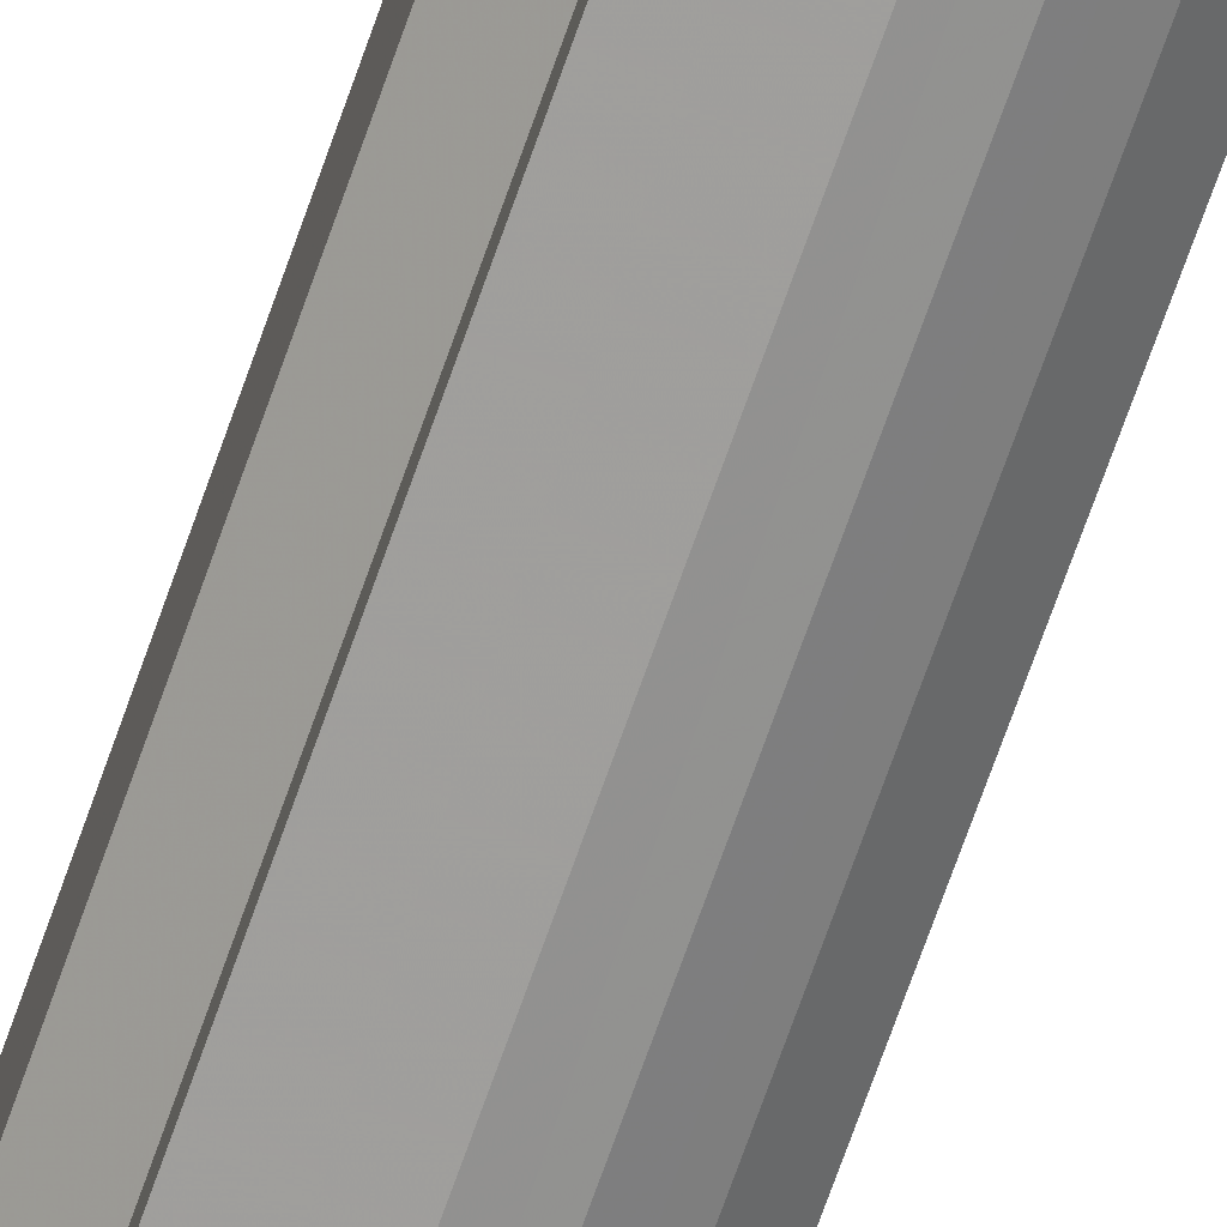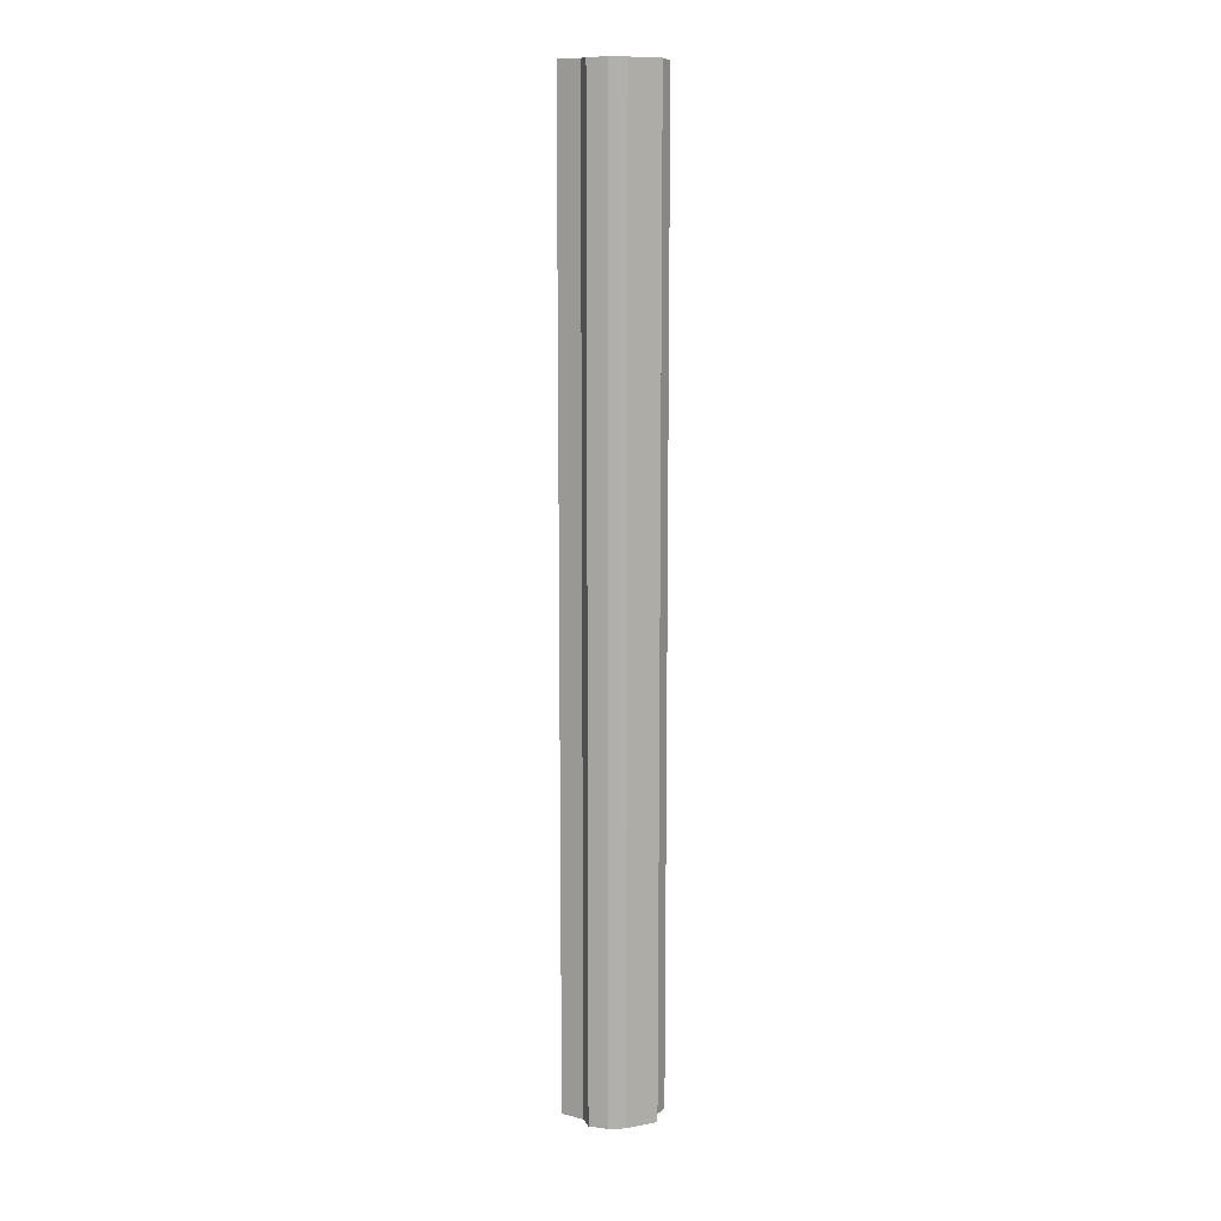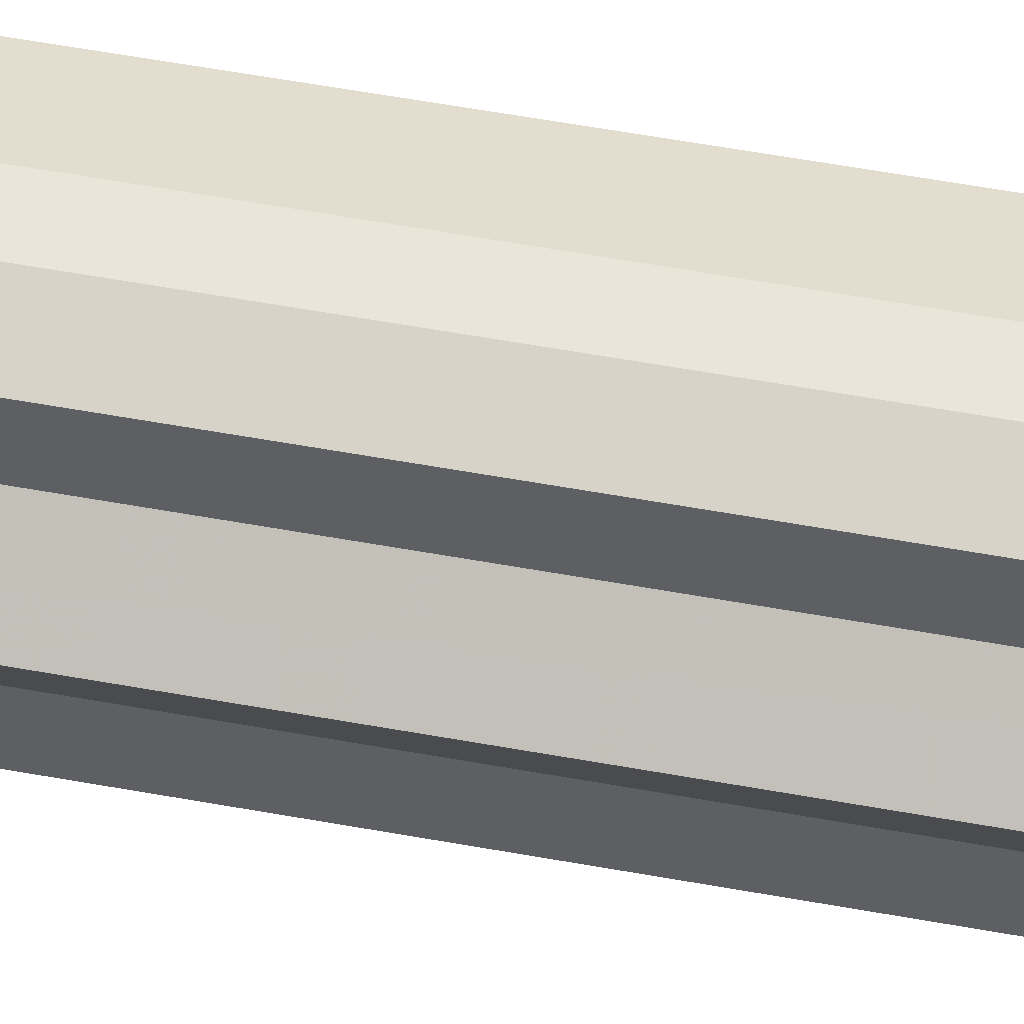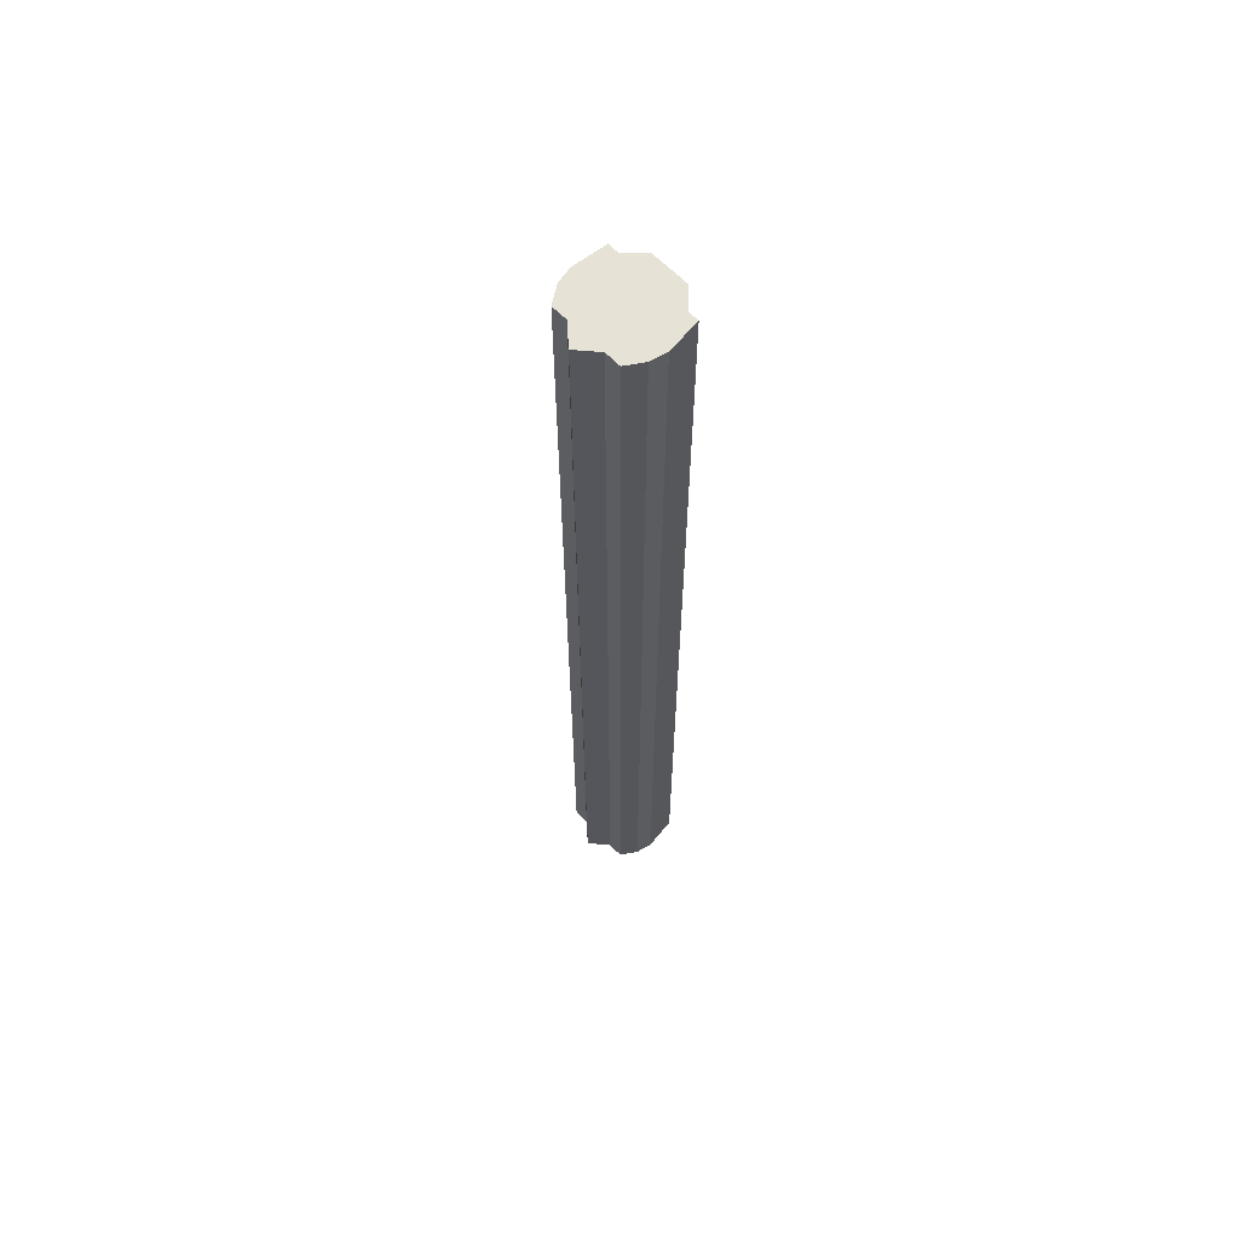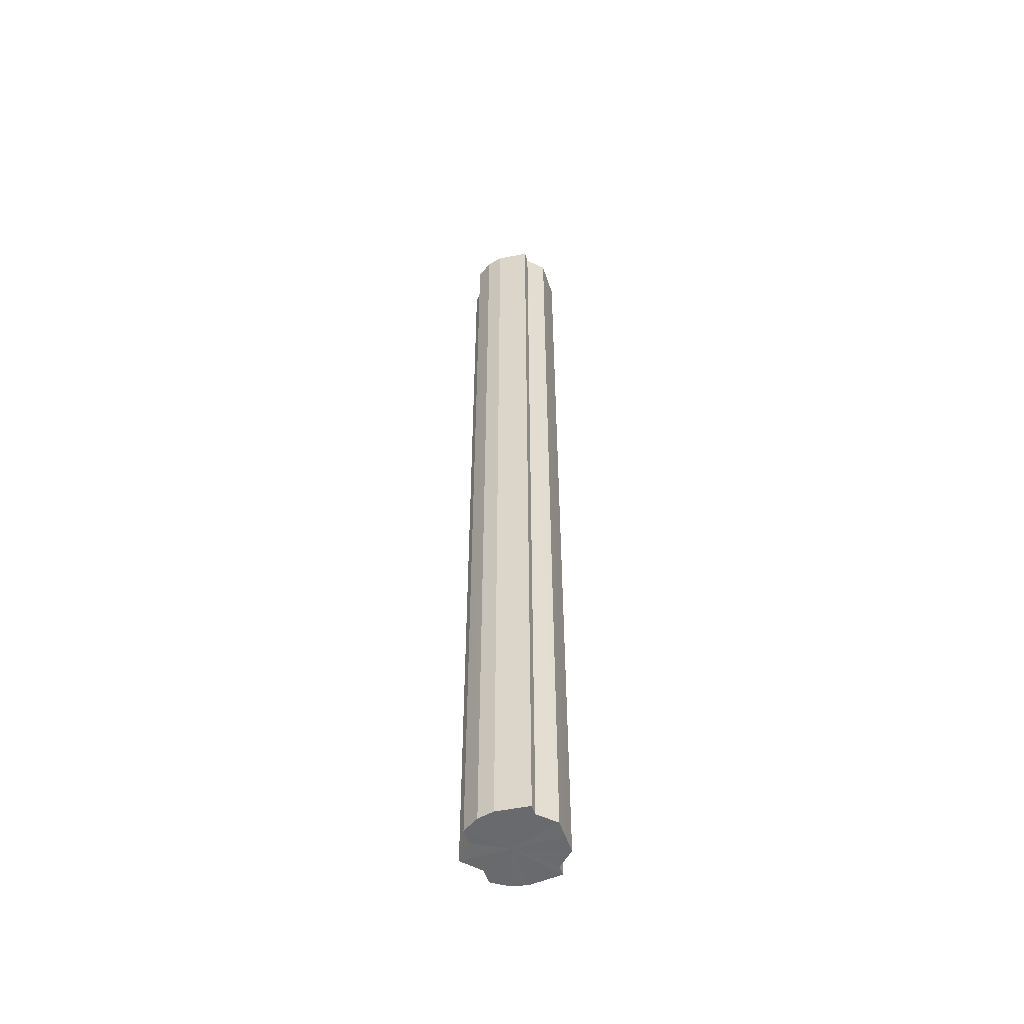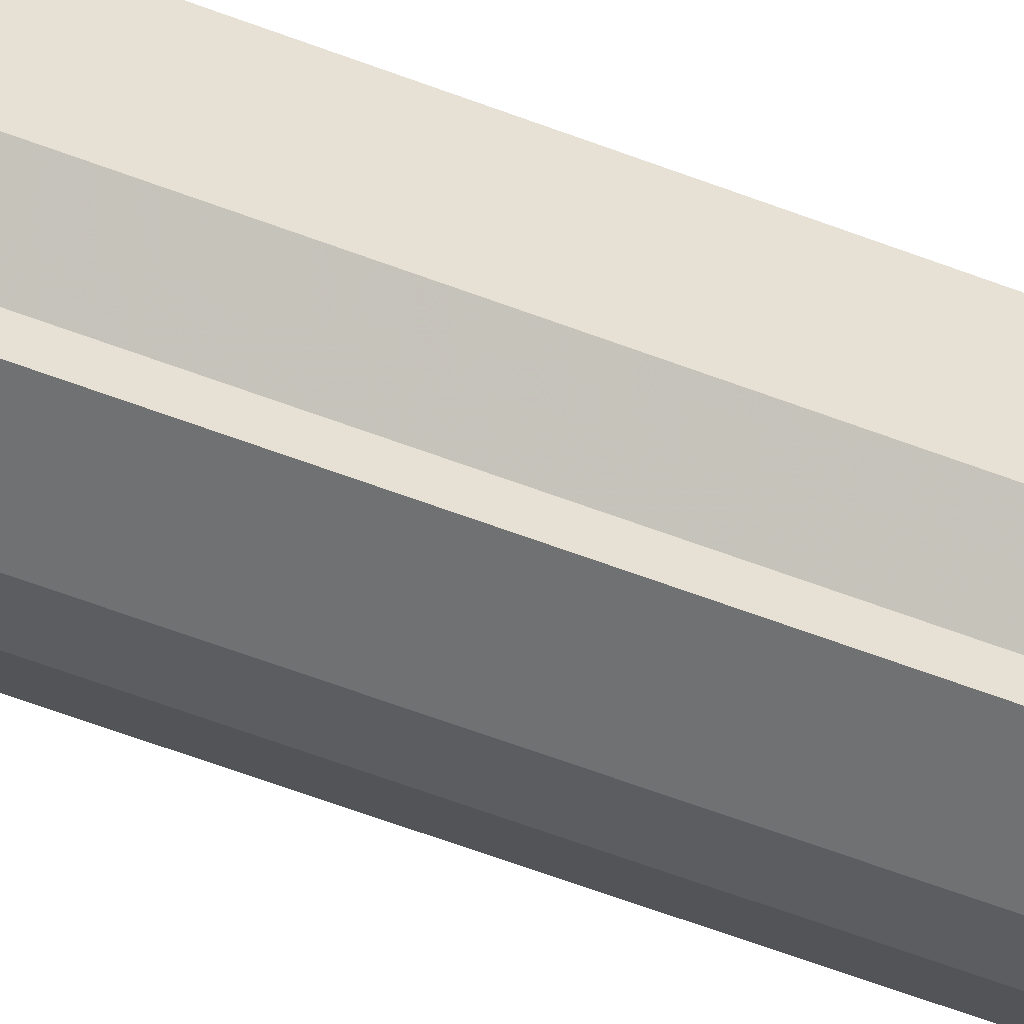
<metadata>
{"format":"obj","ext":"obj","renderer":"f3d","projection":"perspective","resolution":1024,"background":"white","views":[{"elev":-70.1,"azim":160.7,"up":"+Z"},{"elev":11.6,"azim":-17.7,"up":"+Y"},{"elev":40.4,"azim":-76.2,"up":"+Z"},{"elev":63.7,"azim":-44.1,"up":"+Y"},{"elev":-53.2,"azim":18.2,"up":"+Y"},{"elev":-49.1,"azim":65.8,"up":"+Z"}]}
</metadata>
<code>
o 27516
v 2249 1879 10.4
v 2249 1879 10.41
v 2249 1878 10.4
v 2249 1879 10.42
v 2249 1878 10.41
v 2249 1879 10.43
v 2249 1878 10.42
v 2249 1879 10.39
v 2249 1878 10.39
v 2249 1879 10.38
v 2249 1878 10.38
v 2249 1879 10.37
v 2249 1878 10.37
v 2249 1879 10.38
v 2249 1878 10.38
v 2249 1879 10.39
v 2249 1878 10.39
v 2249 1879 10.4
v 2249 1878 10.4
v 2249 1879 10.41
v 2249 1878 10.41
v 2249 1879 10.42
v 2249 1878 10.42
v 2249 1879 10.43
v 2249 1878 10.43
v 2249 1879 10.4
v 2249 1879 10.42
v 2249 1879 10.43
v 2249 1879 10.41
v 2249 1879 10.43
v 2249 1879 10.4
v 2249 1879 10.42
v 2249 1879 10.39
v 2249 1879 10.41
v 2249 1879 10.38
v 2248 1879 10.4
v 2249 1878 10.41
v 2248 1878 10.4
v 2249 1879 10.39
v 2249 1878 10.42
v 2249 1879 10.41
v 2249 1879 10.38
v 2249 1878 10.43
v 2249 1879 10.42
v 2249 1879 10.37
v 2249 1879 10.37
v 2249 1879 10.37
v 2249 1878 10.43
v 2249 1879 10.43
v 2249 1878 10.43
v 2249 1879 10.43
v 2249 1878 10.37
v 2249 1878 10.37
v 2249 1879 10.43
v 2249 1879 10.43
v 2249 1878 10.37
v 2249 1879 10.37
v 2249 1879 10.43
v 2249 1878 10.43
v 2249 1878 10.38
v 2249 1879 10.37
v 2249 1879 10.42
v 2249 1878 10.43
v 2249 1878 10.39
v 2249 1879 10.38
v 2249 1879 10.41
v 2249 1878 10.42
v 2248 1879 10.4
v 2249 1878 10.41
v 2248 1878 10.4
v 2249 1879 10.39
v 2248 1879 10.4
v 2249 1879 10.39
v 2249 1879 10.38
v 2249 1878 10.39
v 2249 1879 10.37
v 2249 1878 10.38
v 2249 1879 10.37
v 2249 1878 10.37
v 2249 1879 10.37
v 2249 1878 10.37
v 2249 1878 10.4
v 2249 1878 10.4
v 2249 1878 10.41
v 2249 1878 10.39
v 2249 1878 10.42
v 2249 1878 10.38
v 2249 1878 10.43
v 2249 1878 10.37
v 2249 1878 10.43
v 2249 1878 10.37
v 2249 1878 10.43
v 2249 1878 10.37
v 2249 1878 10.42
v 2249 1878 10.38
v 2249 1878 10.41
v 2249 1878 10.39
v 2248 1878 10.4
f 1 2 3
f 2 4 5
f 4 6 7
f 8 1 9
f 10 8 11
f 12 10 13
f 13 14 15
f 15 16 17
f 17 18 19
f 19 20 21
f 21 22 23
f 23 24 25
f 26 24 27
f 26 28 24
f 26 27 29
f 26 30 28
f 26 29 31
f 26 32 30
f 26 31 33
f 26 34 32
f 26 33 35
f 26 36 34
f 37 36 38
f 26 39 36
f 40 41 37
f 26 42 39
f 43 44 40
f 26 45 42
f 26 46 45
f 26 47 46
f 26 35 47
f 48 49 43
f 50 51 48
f 52 47 53
f 54 55 50
f 56 57 52
f 55 58 59
f 60 61 56
f 58 62 63
f 64 65 60
f 62 66 67
f 66 68 69
f 70 71 64
f 72 73 70
f 73 74 75
f 74 76 77
f 76 78 79
f 78 80 81
f 82 83 84
f 82 85 83
f 82 84 86
f 82 87 85
f 82 86 88
f 82 89 87
f 82 88 90
f 82 91 89
f 82 90 92
f 82 93 91
f 82 92 94
f 82 95 93
f 82 94 96
f 82 97 95
f 82 96 98
f 82 98 97

</code>
